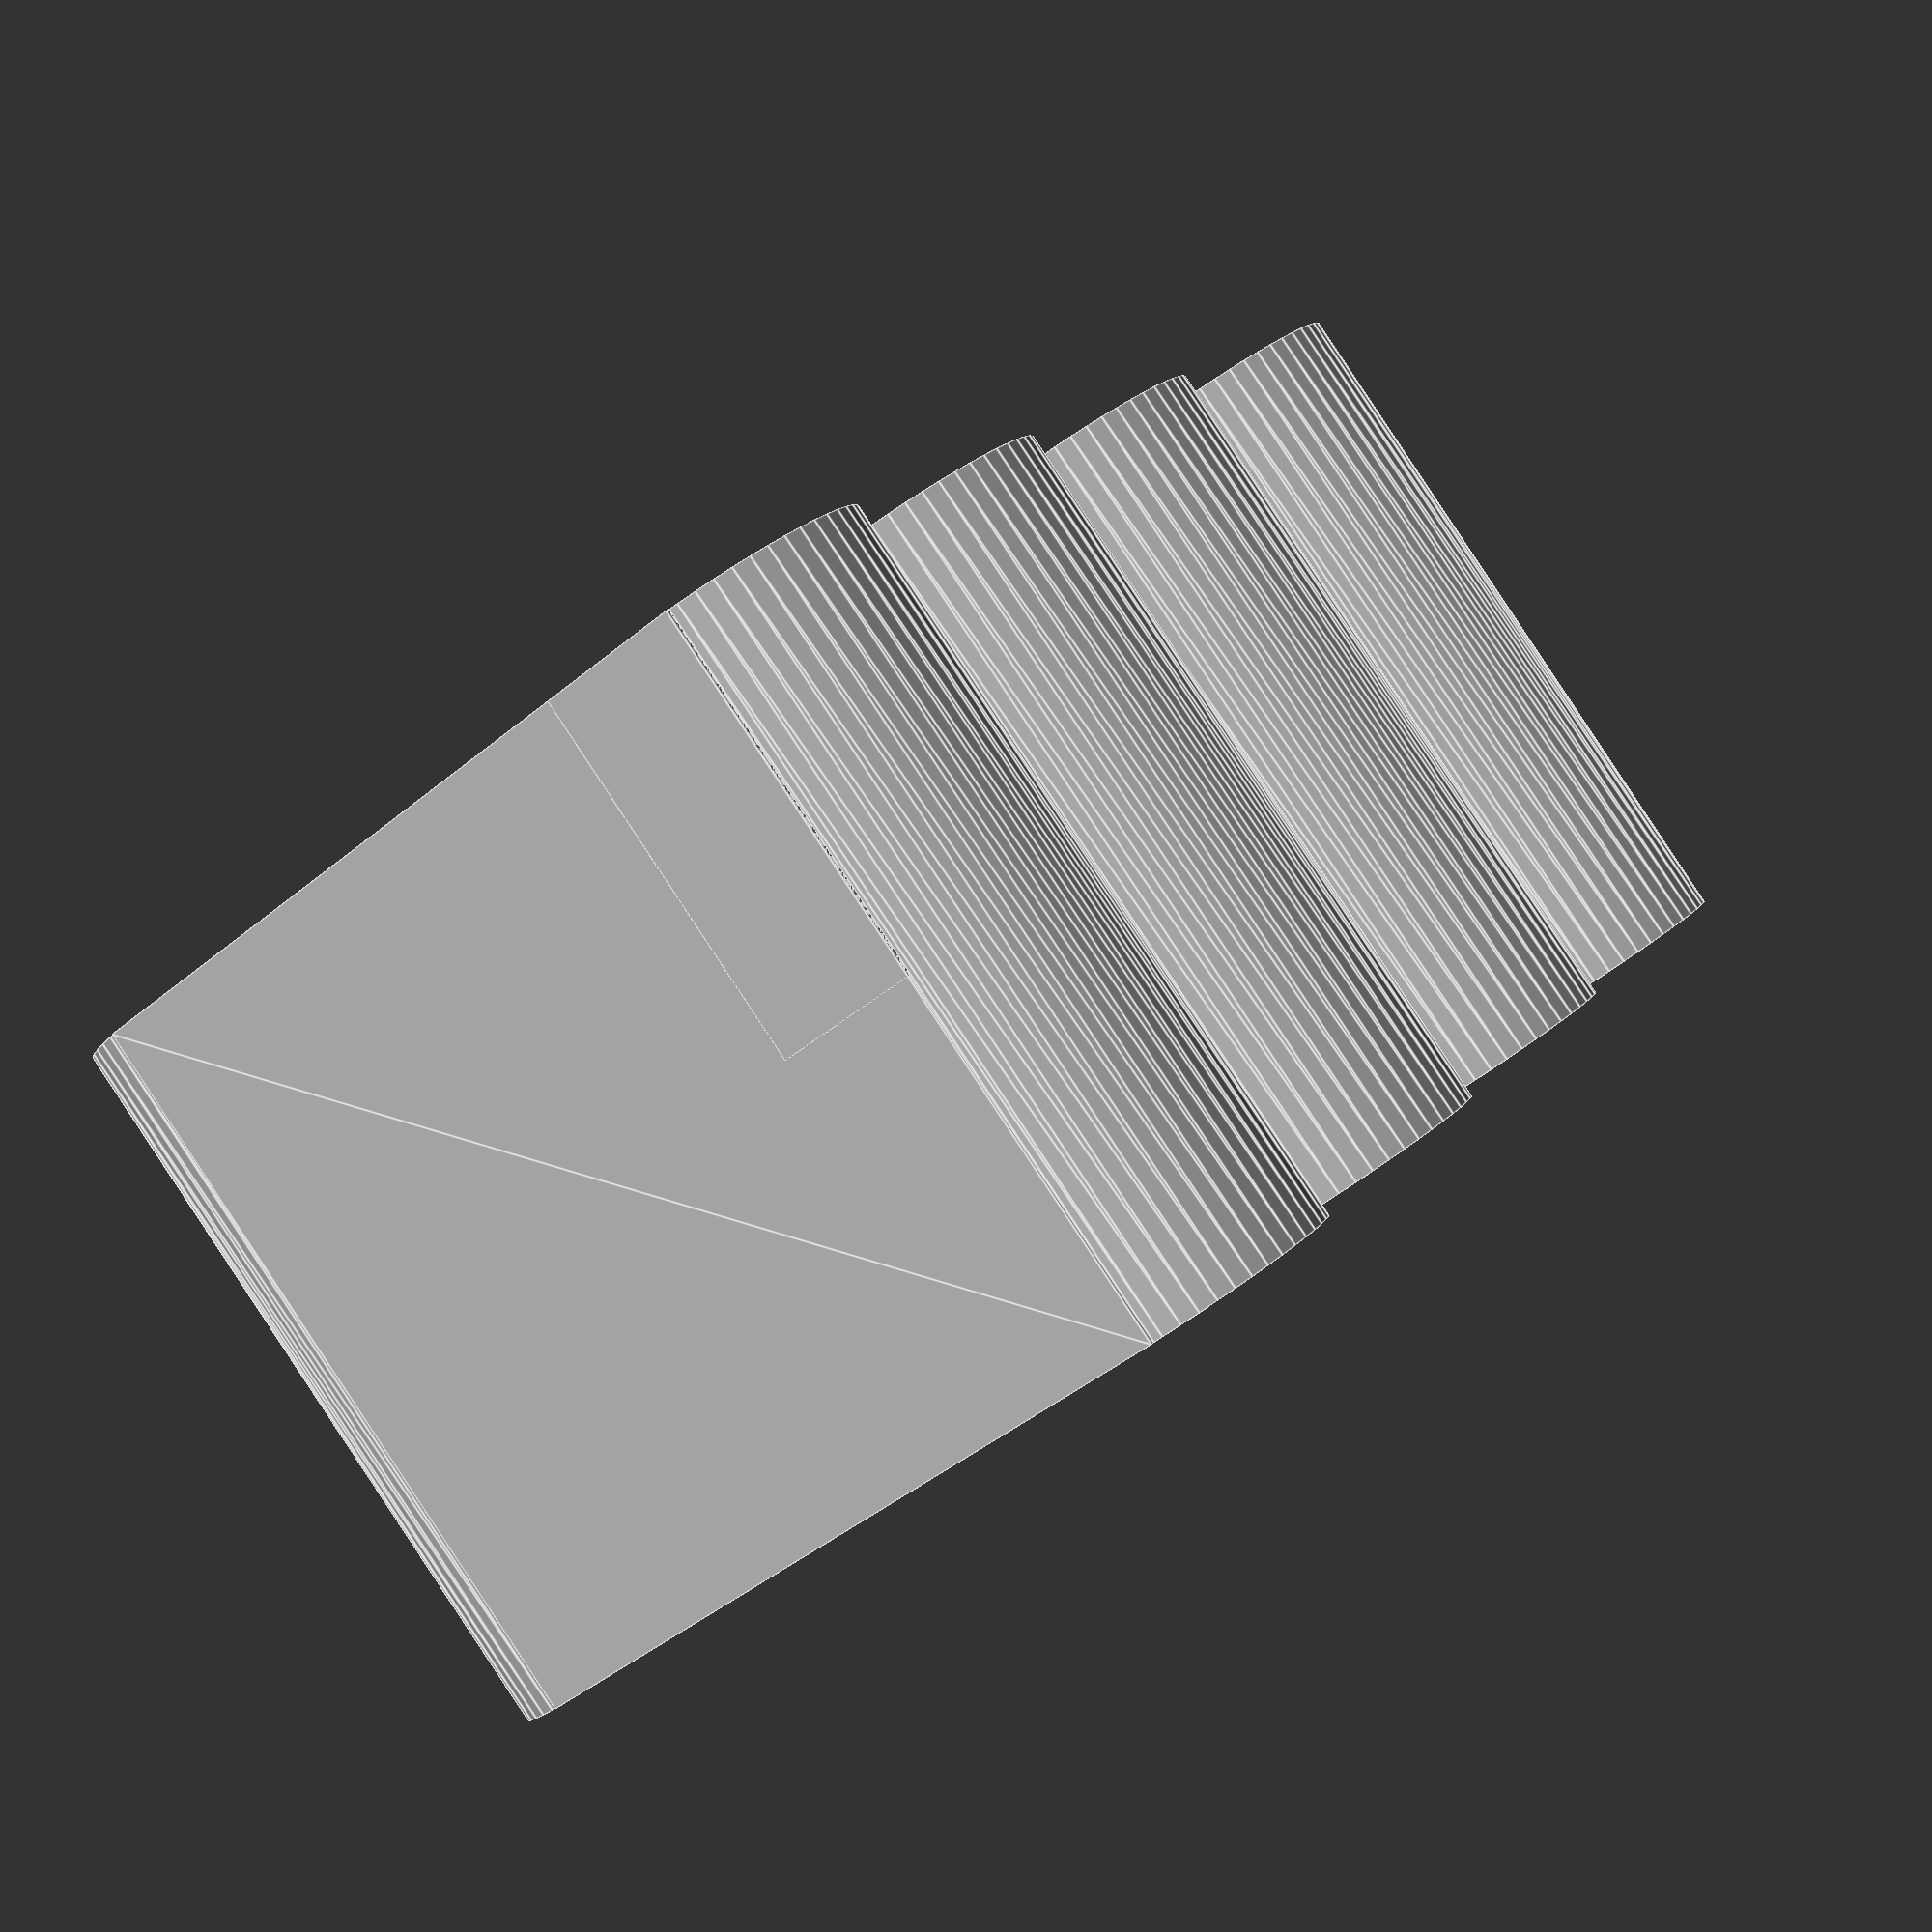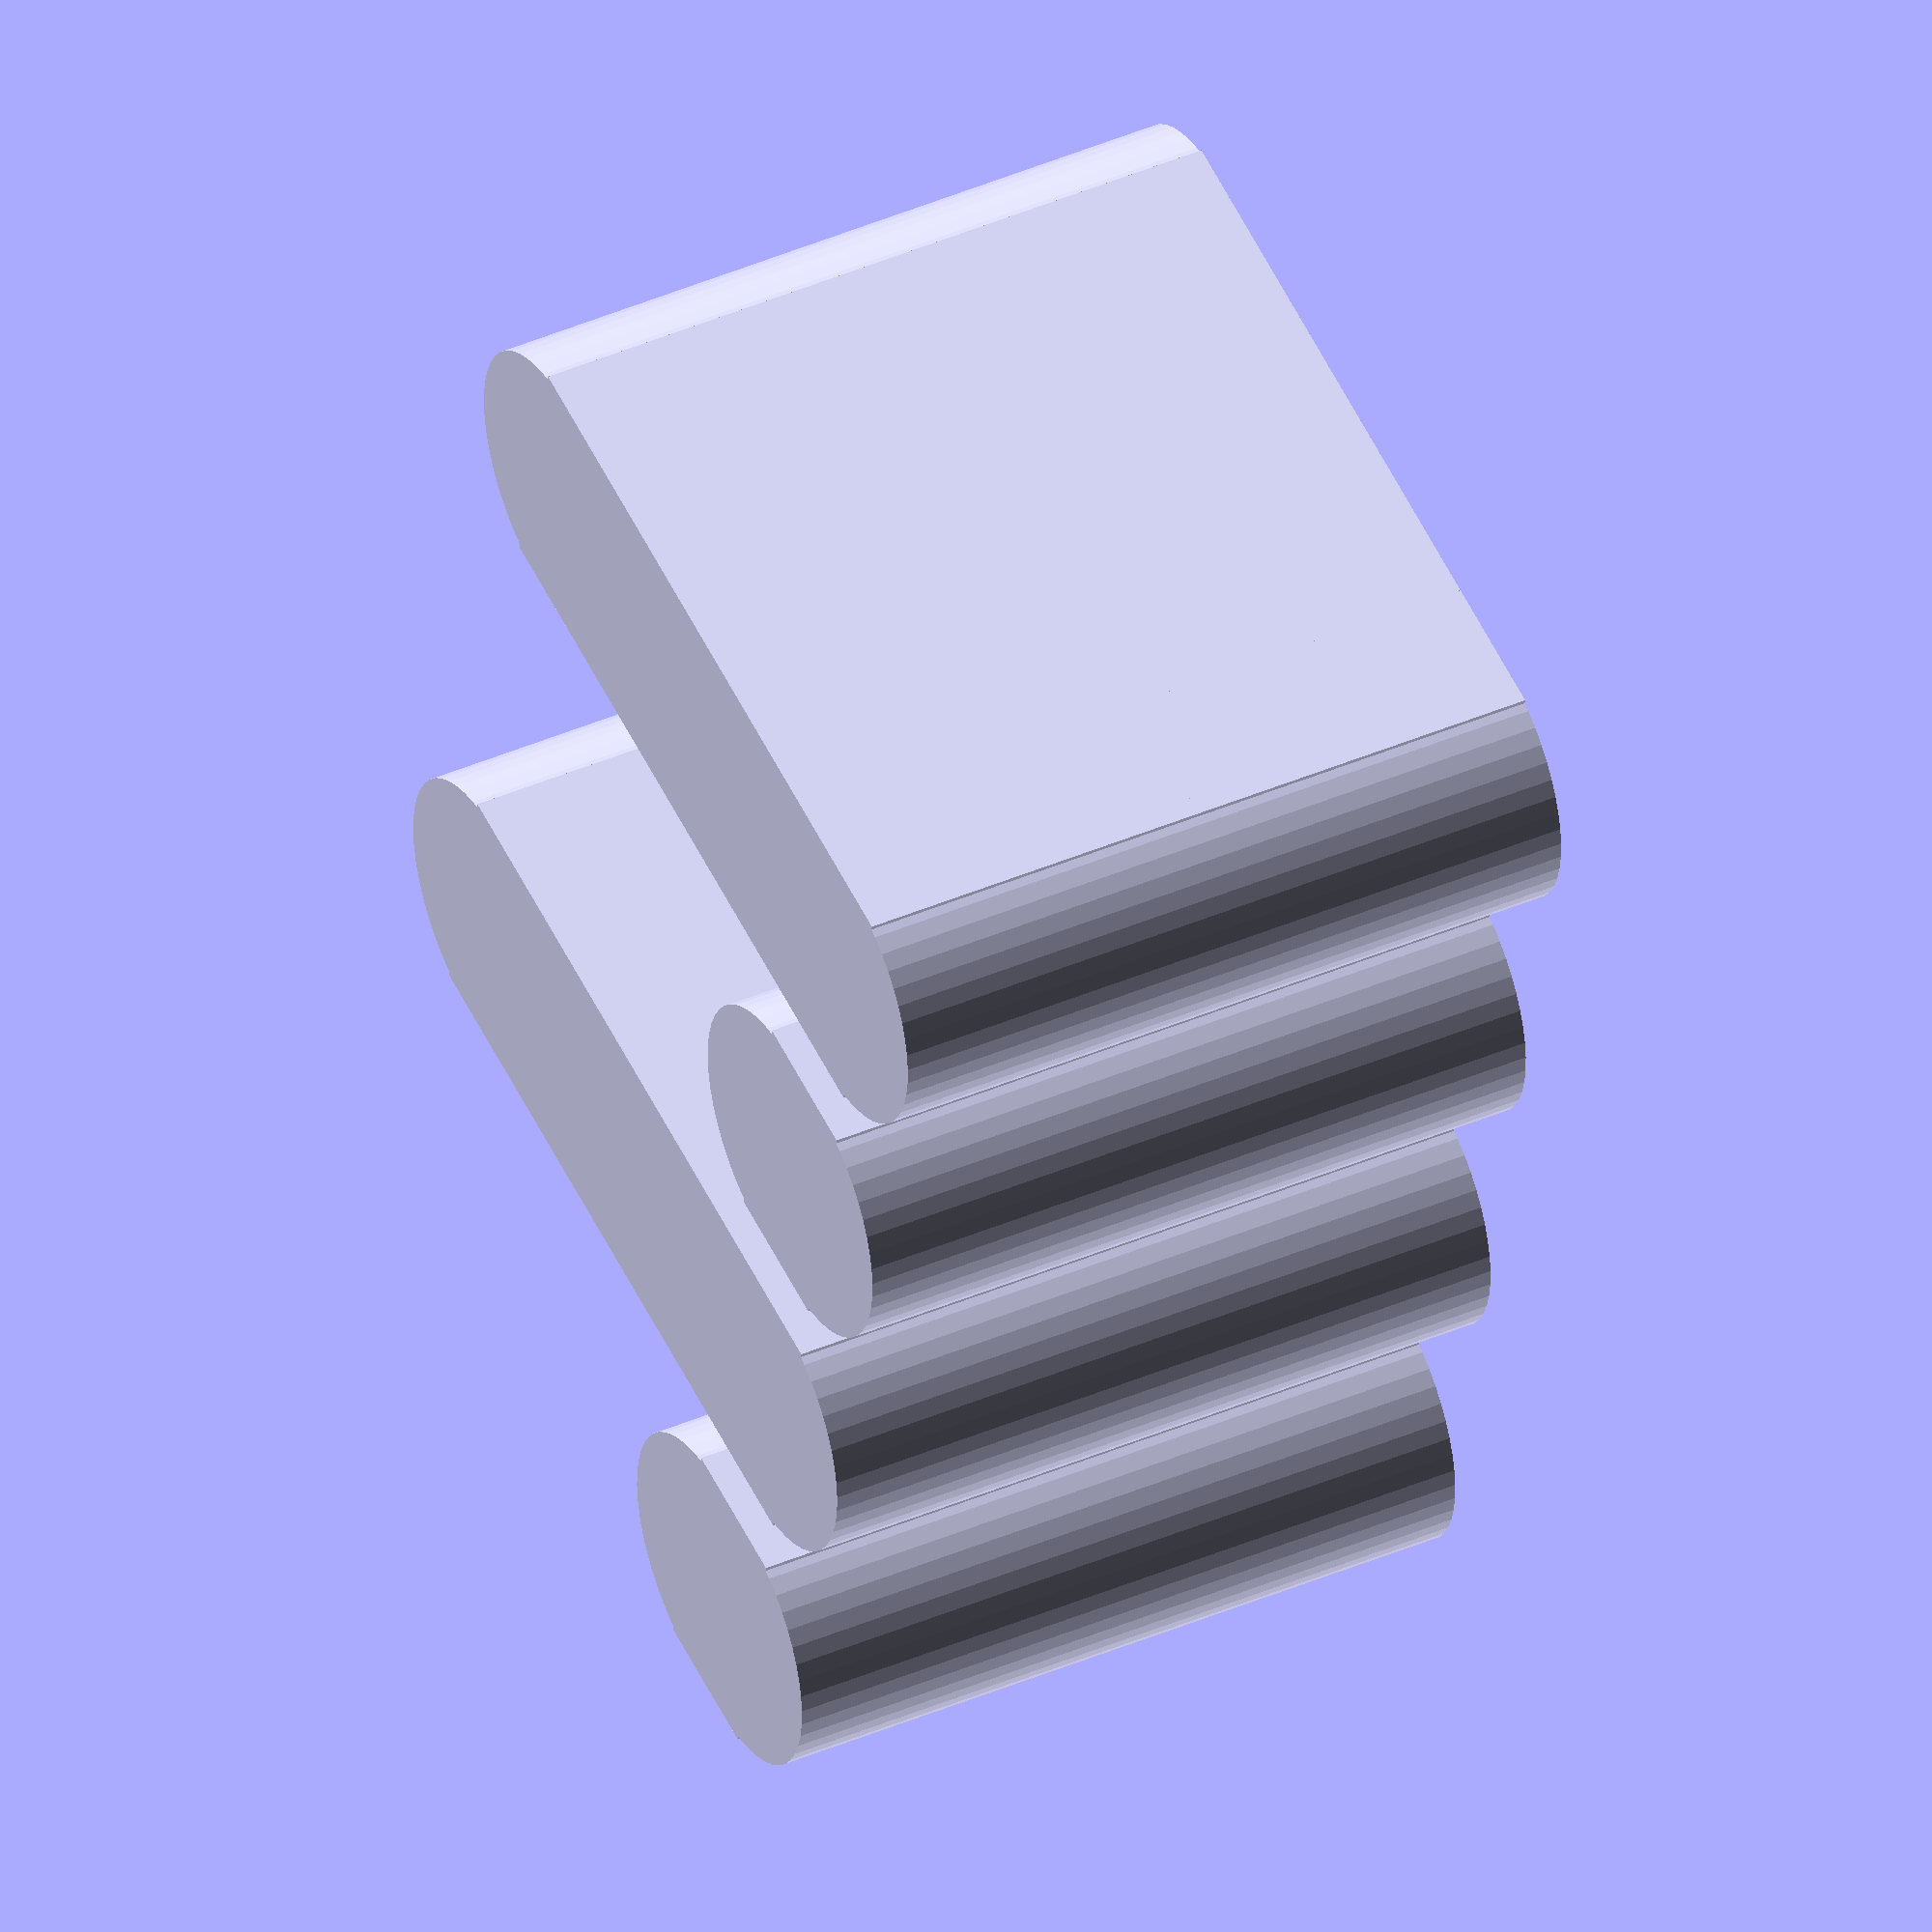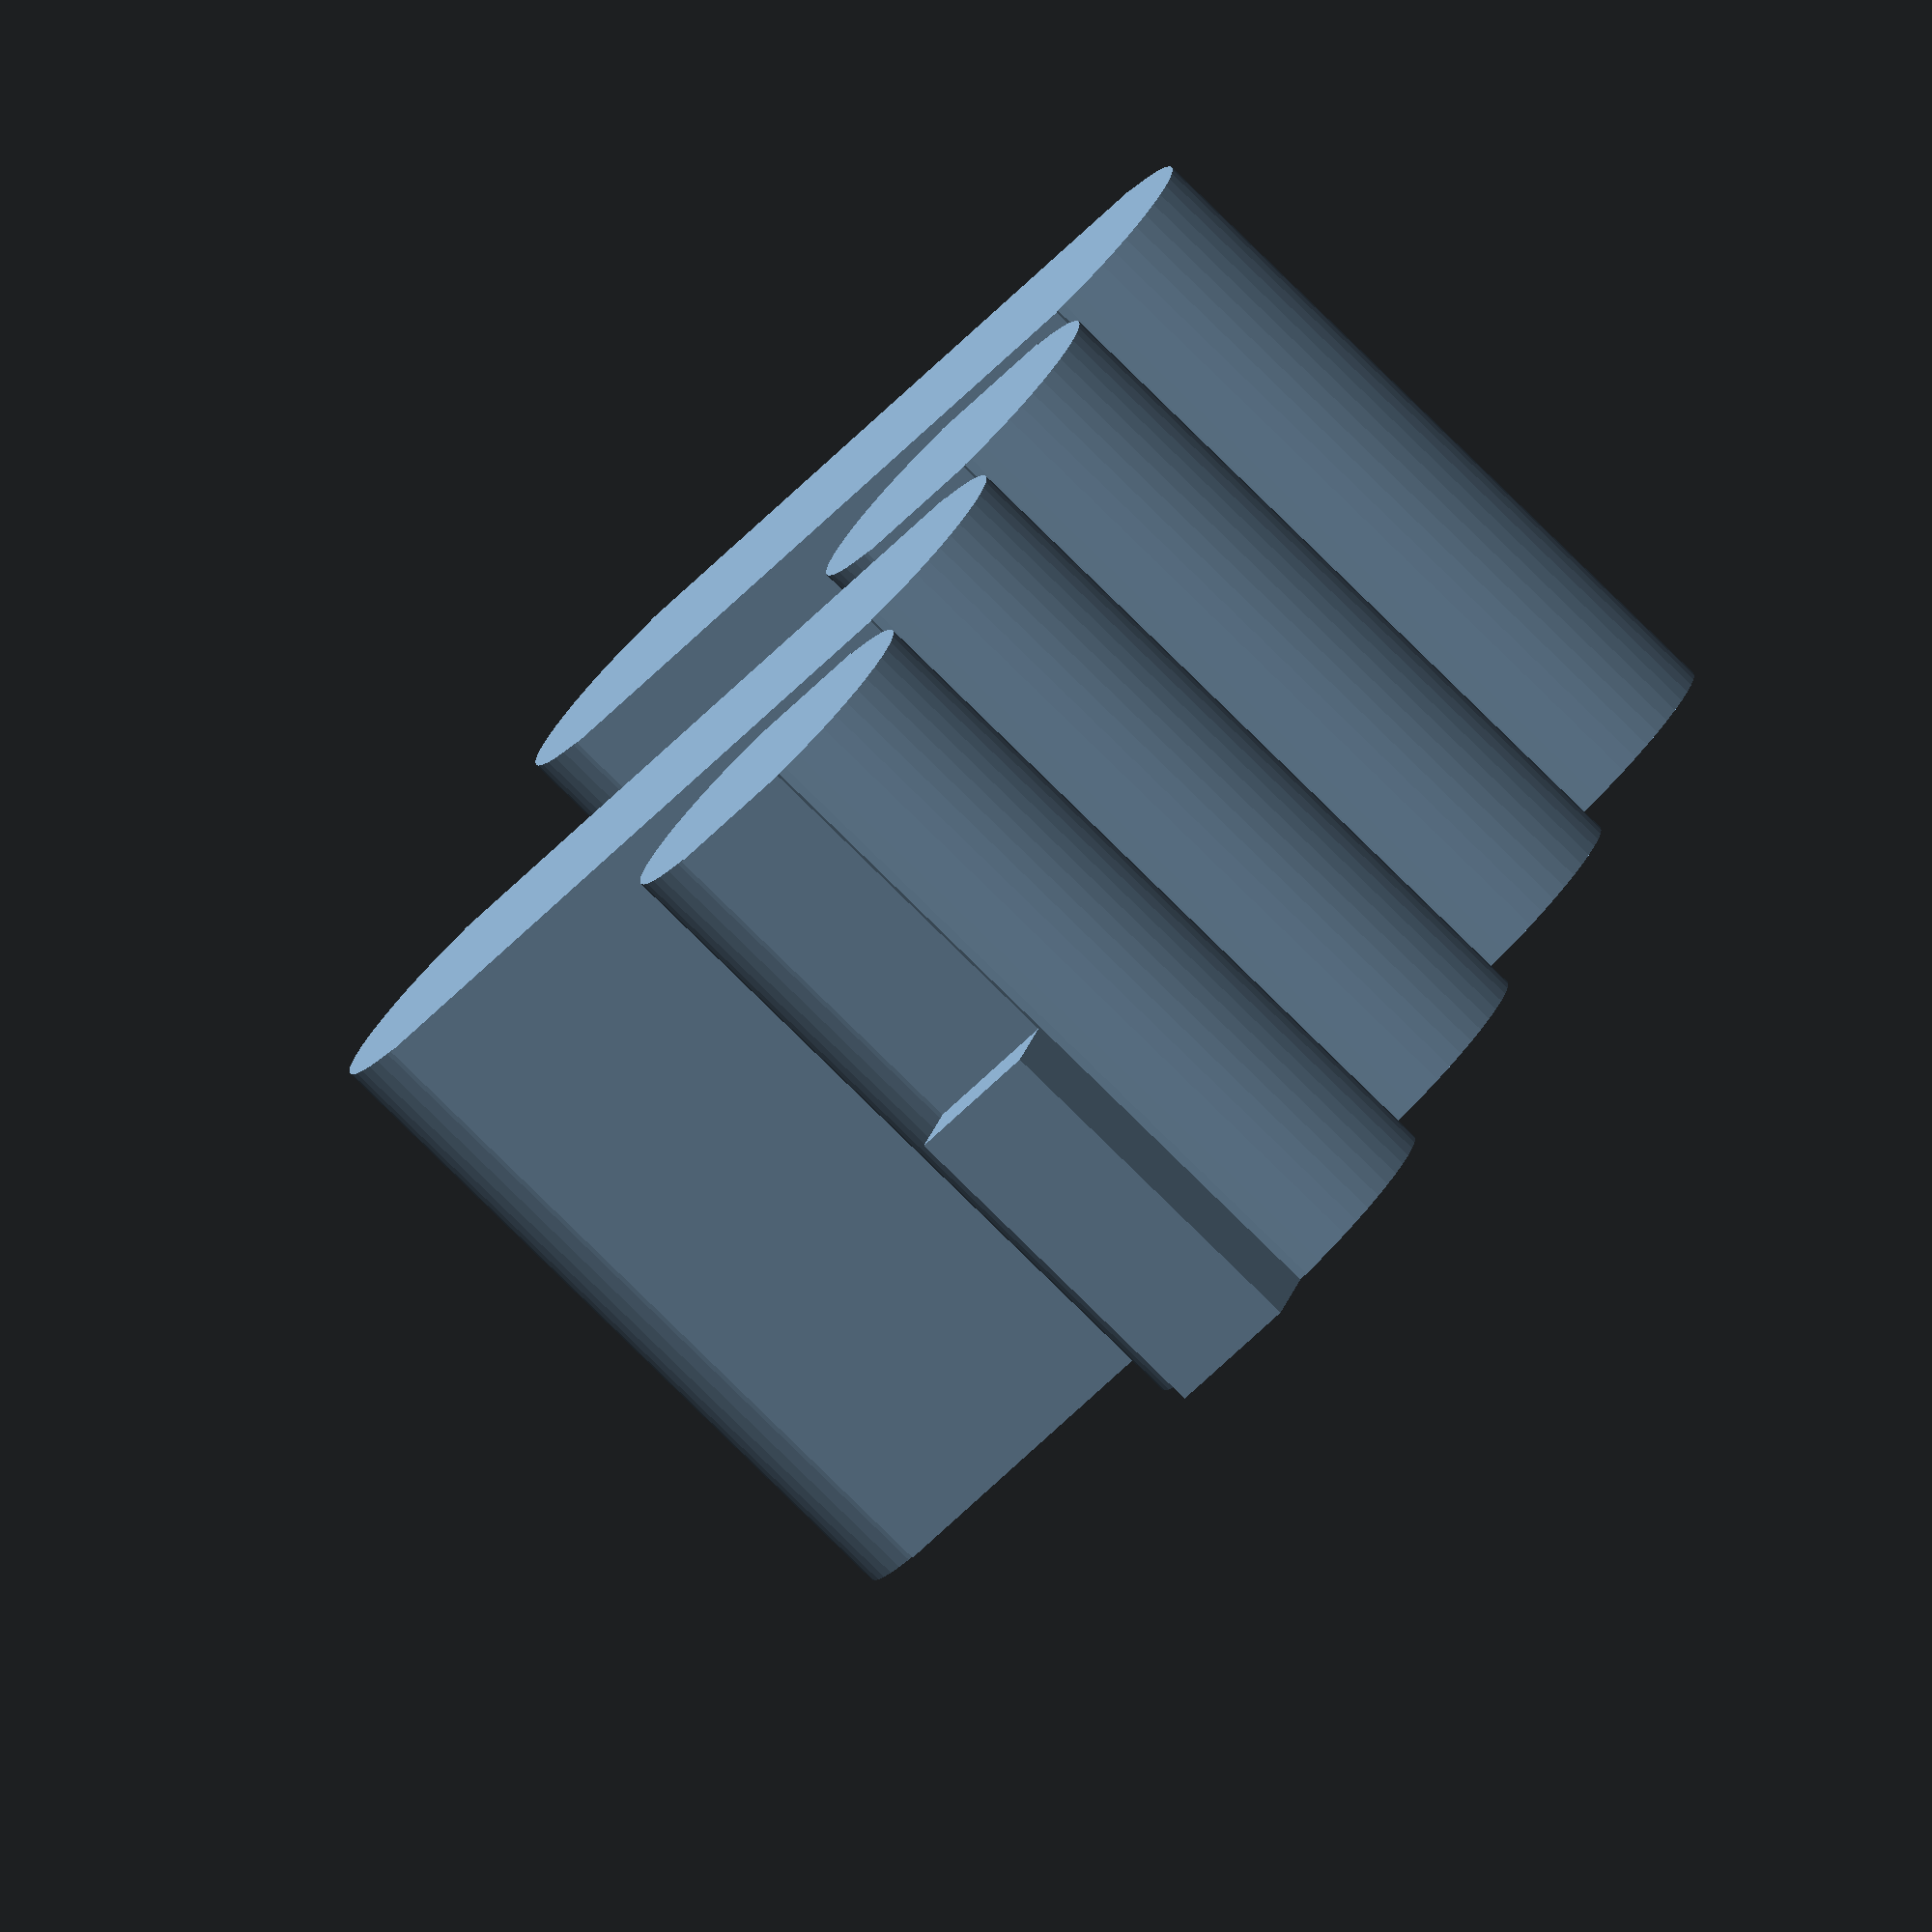
<openscad>
gap = 79; // 79mm apart
nheight = 5; // 4mm hole, 1mm gap

module smallplug(){
  // 5mm wide at its largest
	translate([-3, (nheight - 1) / 2, 0]){
		circle((nheight - 1) / 2, $fn=50);
	}
	translate([-3.5, 0, 0]){
		square([2, nheight - 1]);
	}
	translate([-2, (nheight - 1) / 2, 0]){
		circle((nheight - 1) / 2, $fn=50);
	}
}

module plug(){
	// 13mm wide at its largest
	translate([-11, (nheight - 1) / 2, 0]){
		circle((nheight - 1) / 2, $fn=50);
	}
	
	translate([-11.5, 0, 0]){
		square([10, nheight - 1]);
	}
	translate([-2, (nheight - 1) / 2, 0]){
		circle((nheight - 1) / 2, $fn=50);
	}
}

module pair(){
	translate([0, 5, 0]){
	  smallplug();
	}
	plug();
}

linear_extrude(10){
	for(i = [0 : 1]){
		translate([0, 10 * i, 0]){
			pair();
		}
	}
}

translate([-3.5, 0, 5]){
	cube([2, 20, 5]);
}
</openscad>
<views>
elev=271.6 azim=210.6 roll=146.5 proj=p view=edges
elev=316.9 azim=167.7 roll=243.1 proj=o view=solid
elev=259.6 azim=338.8 roll=314.6 proj=o view=solid
</views>
